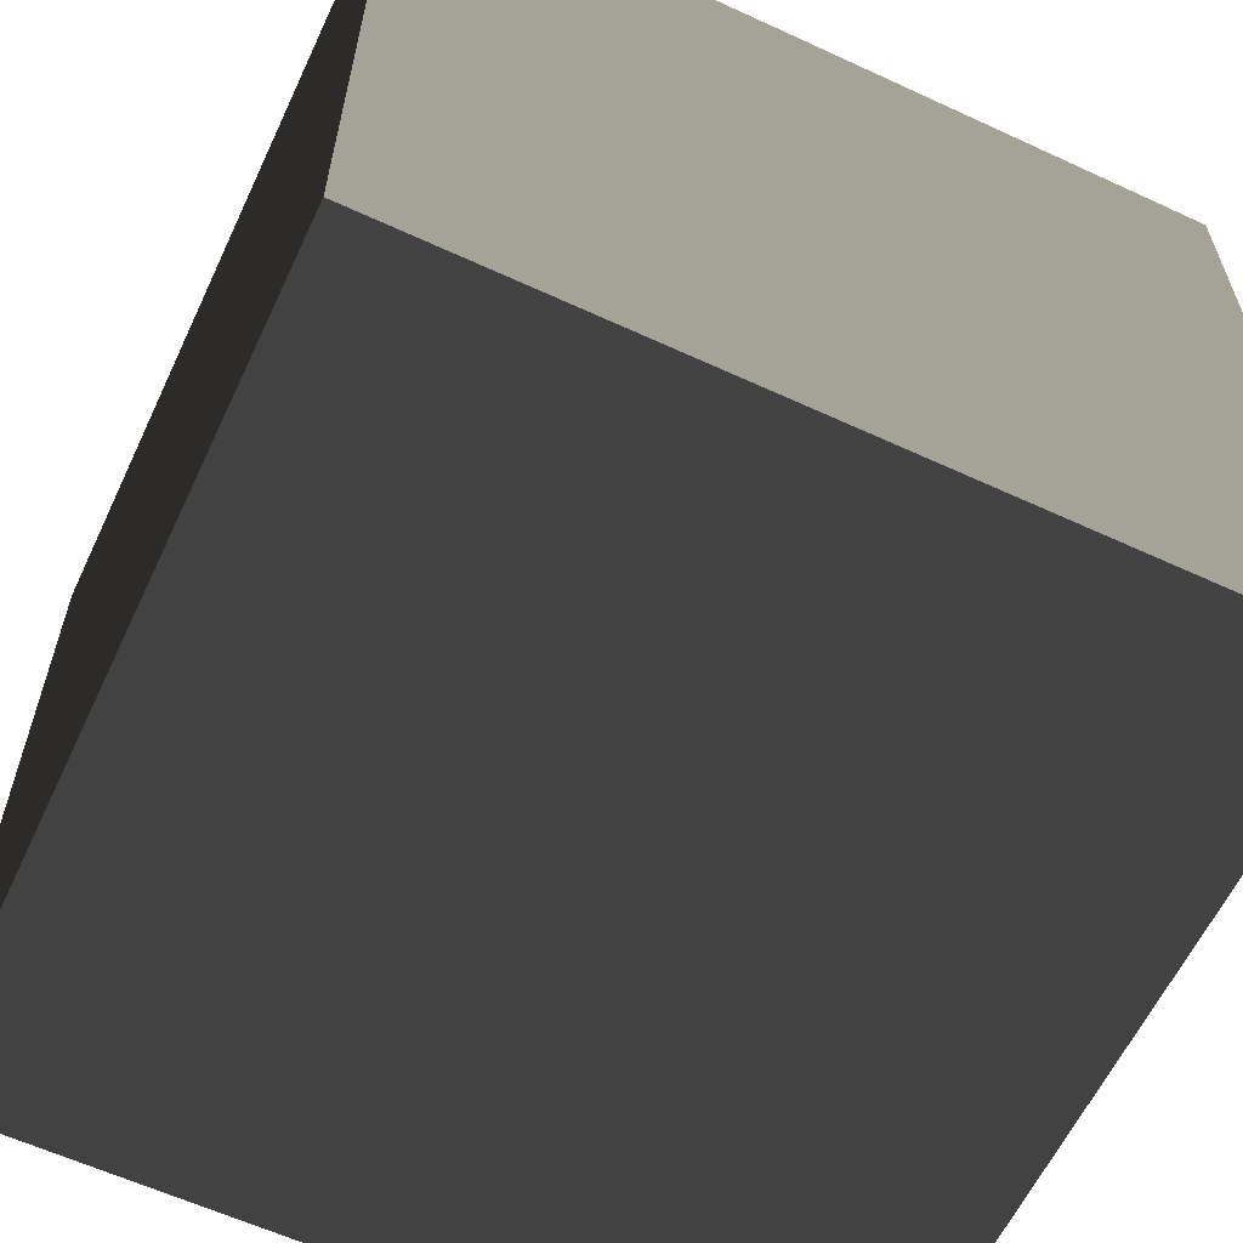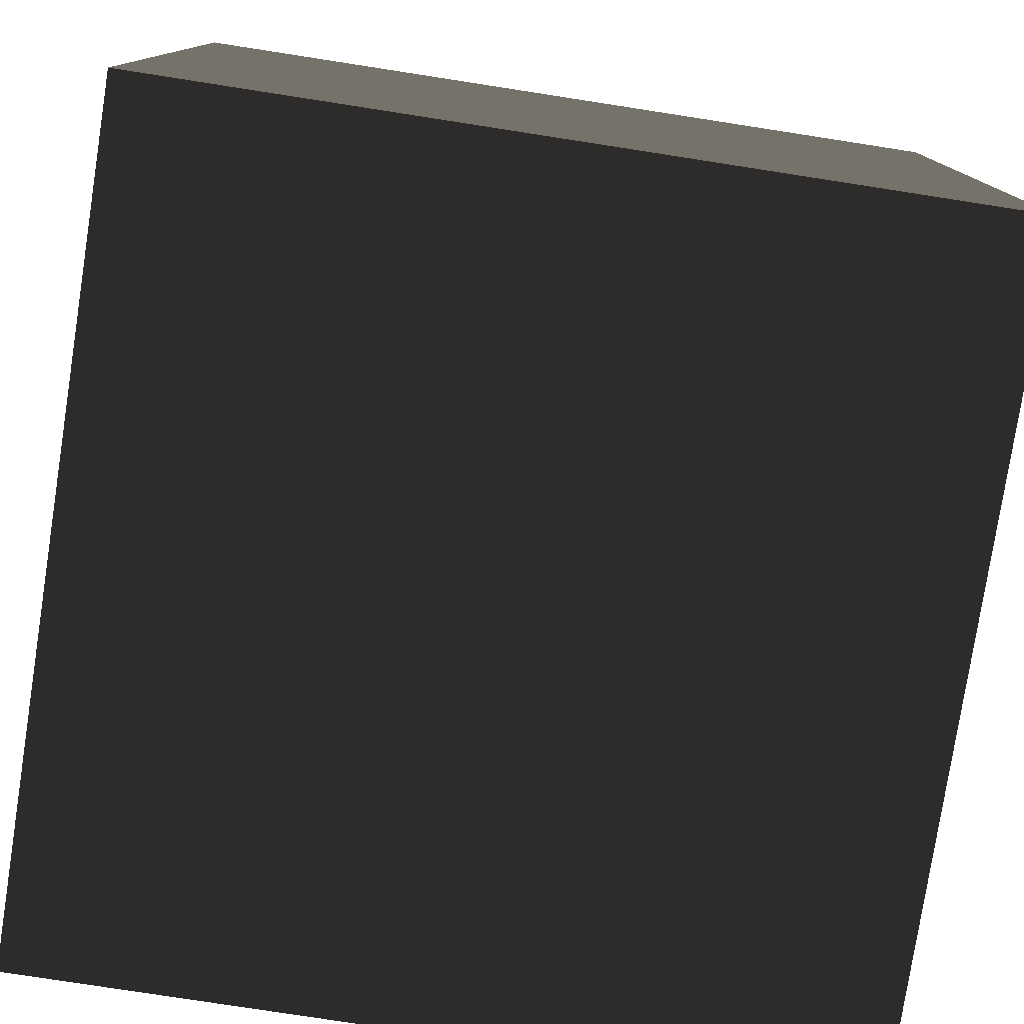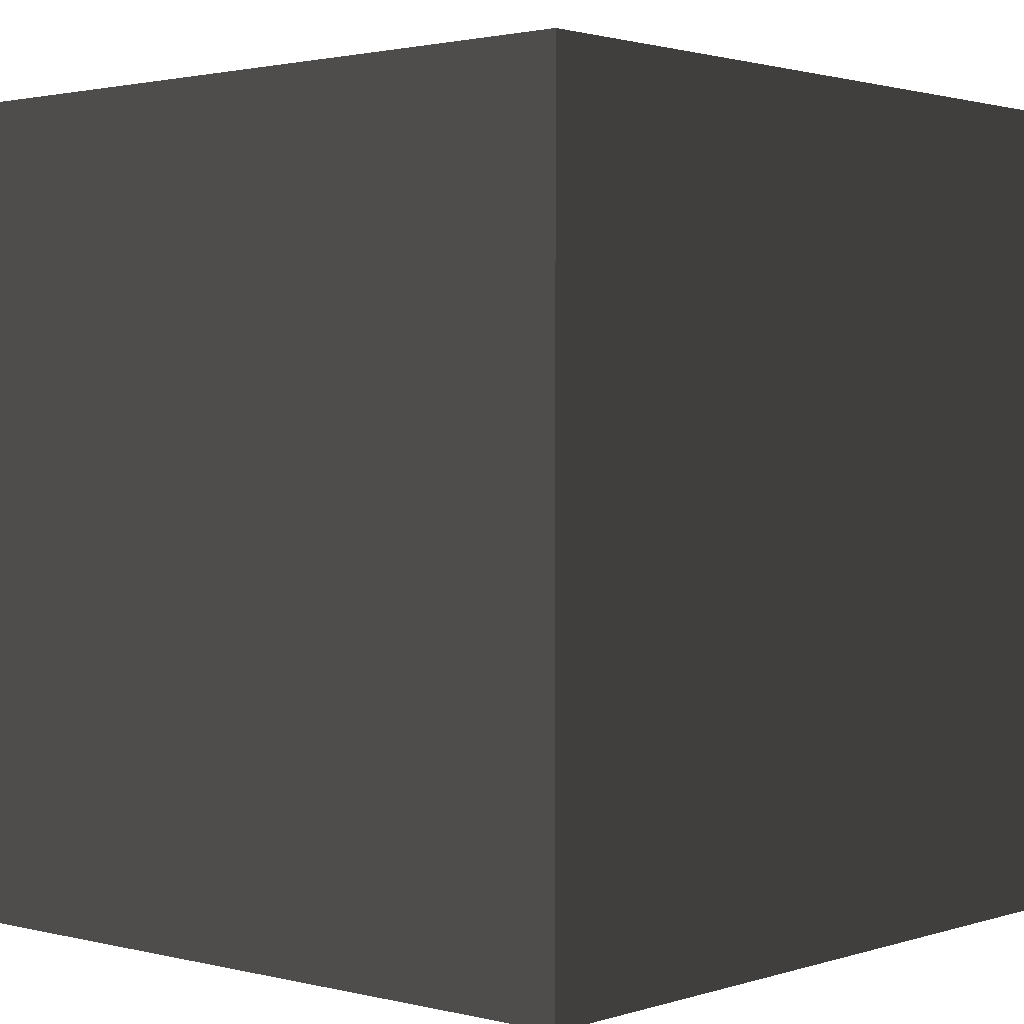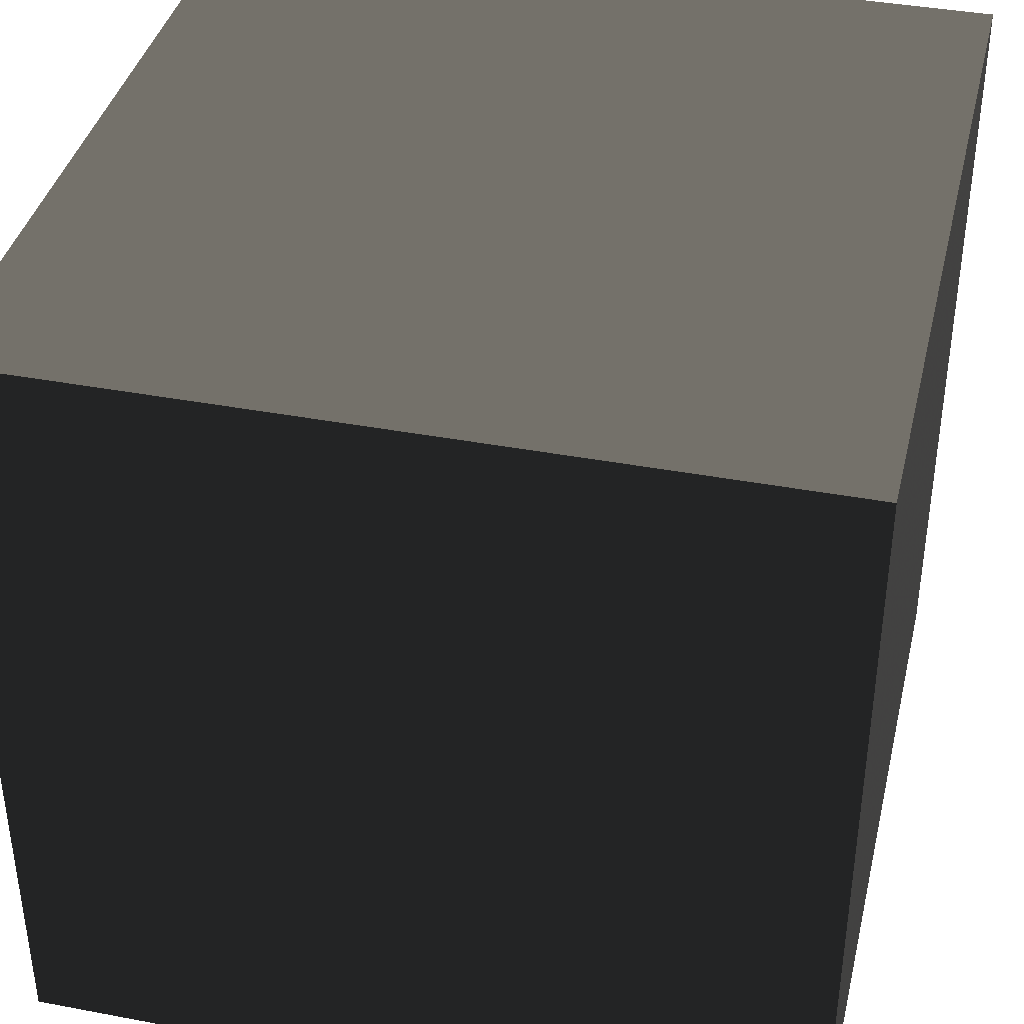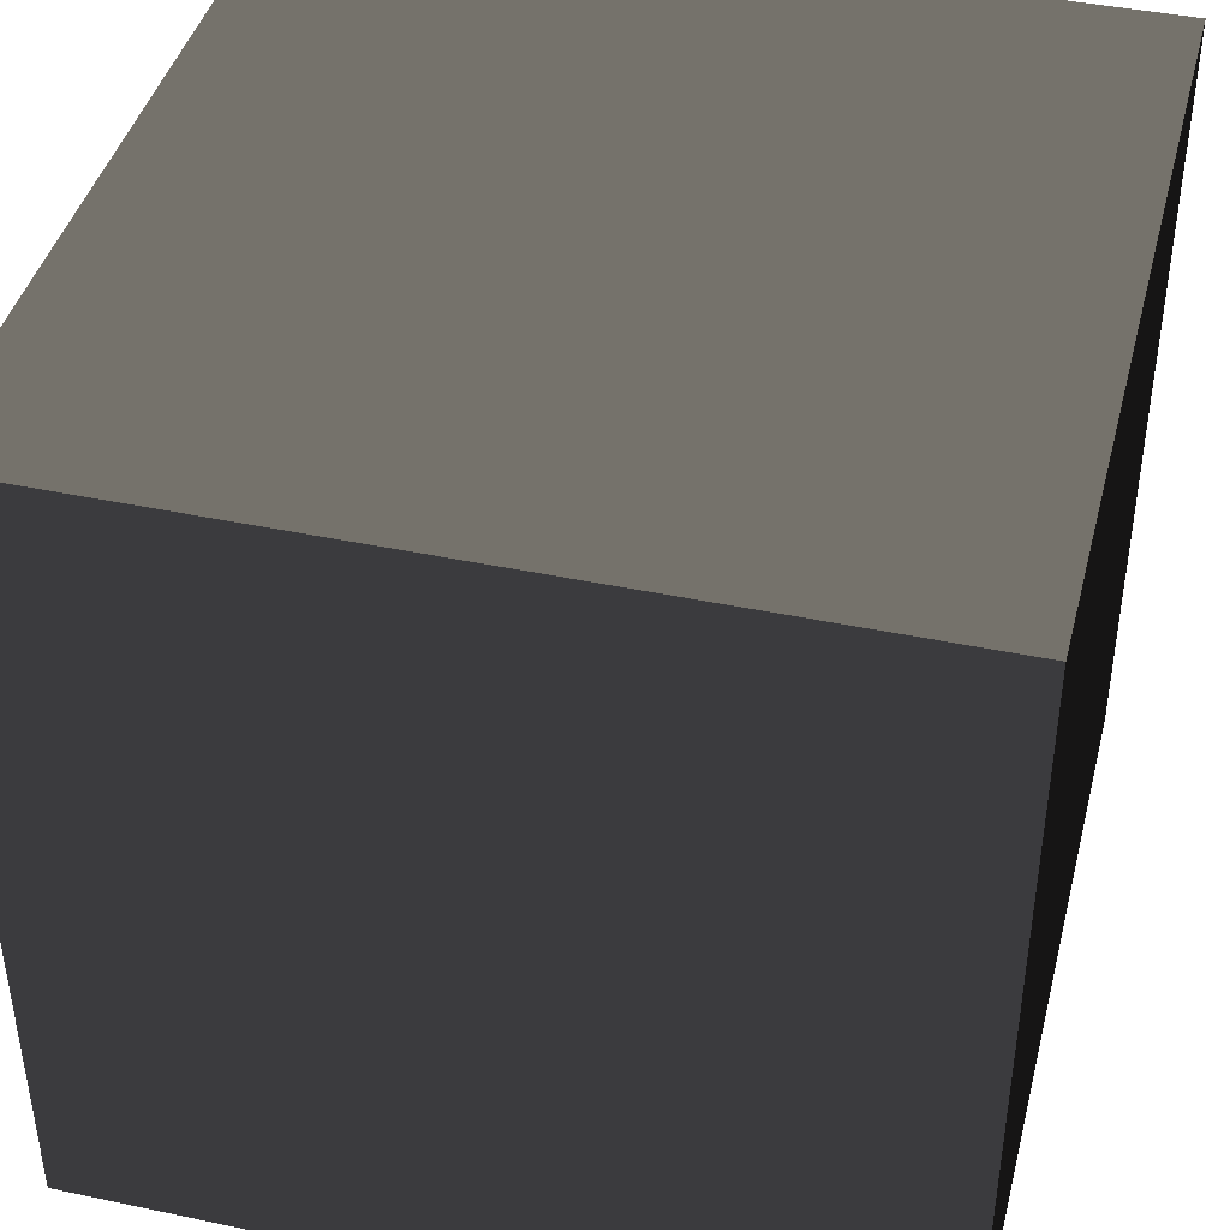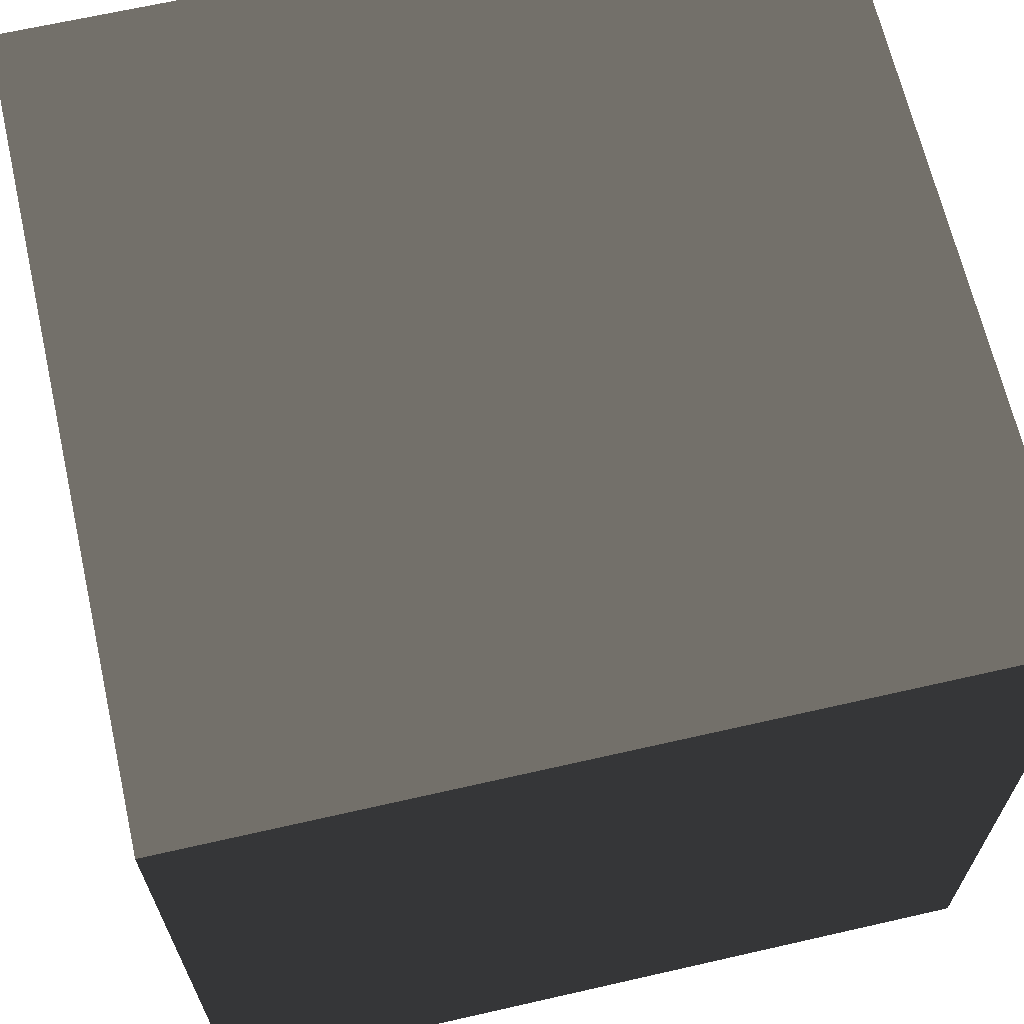
<metadata>
{"format":"obj","ext":"obj","renderer":"f3d","projection":"perspective","resolution":1024,"background":"white","views":[{"elev":-61.1,"azim":154.8,"up":"+Z"},{"elev":-78.5,"azim":-98.8,"up":"+Y"},{"elev":1.7,"azim":41.5,"up":"+Y"},{"elev":39.1,"azim":103.3,"up":"+Z"},{"elev":42.2,"azim":-75.8,"up":"+Z"},{"elev":66.2,"azim":-102.9,"up":"+Z"}]}
</metadata>
<code>
o	crate_02_hi
v	0.876 0 -0.87	0.251 0.251 0.251
v	-0.87 0 -0.87	0.251 0.251 0.251
v	0.582 0 -0.582	0.251 0.251 0.251
v	0.876 0 -0.87	0.251 0.251 0.251
v	0.582 0 -0.582	0.251 0.251 0.251
v	0.876 0 0.876	0.251 0.251 0.251
v	0.876 0 0.876	0.251 0.251 0.251
v	0.582 0 -0.582	0.251 0.251 0.251
v	0.582 0 0.582	0.251 0.251 0.251
v	0.876 0 0.876	0.251 0.251 0.251
v	0.582 0 0.582	0.251 0.251 0.251
v	-0.87 0 0.876	0.251 0.251 0.251
v	-0.87 0 0.876	0.251 0.251 0.251
v	0.582 0 0.582	0.251 0.251 0.251
v	-0.582 0 0.582	0.251 0.251 0.251
v	-0.87 0 0.876	0.251 0.251 0.251
v	-0.582 0 0.582	0.251 0.251 0.251
v	-0.582 0 -0.582	0.251 0.251 0.251
v	-0.582 0 -0.582	0.251 0.251 0.251
v	-0.582 0 0.582	0.251 0.251 0.251
v	0.582 0 0.582	0.251 0.251 0.251
v	-0.582 0 -0.582	0.251 0.251 0.251
v	0.582 0 0.582	0.251 0.251 0.251
v	0.582 0 -0.582	0.251 0.251 0.251
v	-0.582 0 -0.582	0.251 0.251 0.251
v	0.582 0 -0.582	0.251 0.251 0.251
v	-0.87 0 -0.87	0.251 0.251 0.251
v	-0.582 0 -0.582	0.251 0.251 0.251
v	-0.87 0 -0.87	0.251 0.251 0.251
v	-0.87 0 0.876	0.251 0.251 0.251
v	0.582 0.287 0.876	0.502 0.502 0.502
v	0.876 1.747 0.876	0.502 0.502 0.502
v	0.876 0 0.876	0.502 0.502 0.502
v	0.582 0.287 0.876	0.502 0.502 0.502
v	0.876 0 0.876	0.502 0.502 0.502
v	-0.582 0.287 0.876	0.502 0.502 0.502
v	-0.582 0.287 0.876	0.502 0.502 0.502
v	0.876 0 0.876	0.502 0.502 0.502
v	-0.87 0 0.876	0.502 0.502 0.502
v	-0.582 0.287 0.876	0.502 0.502 0.502
v	-0.87 0 0.876	0.502 0.502 0.502
v	-0.582 1.452 0.876	0.502 0.502 0.502
v	-0.582 1.452 0.876	0.502 0.502 0.502
v	-0.87 0 0.876	0.502 0.502 0.502
v	-0.87 1.747 0.876	0.502 0.502 0.502
v	-0.582 1.452 0.876	0.502 0.502 0.502
v	-0.87 1.747 0.876	0.502 0.502 0.502
v	0.582 1.452 0.876	0.502 0.502 0.502
v	0.582 1.452 0.876	0.502 0.502 0.502
v	-0.87 1.747 0.876	0.502 0.502 0.502
v	0.876 1.747 0.876	0.502 0.502 0.502
v	0.582 1.452 0.876	0.502 0.502 0.502
v	0.876 1.747 0.876	0.502 0.502 0.502
v	0.582 0.287 0.876	0.502 0.502 0.502
v	0.582 1.452 0.876	0.502 0.502 0.502
v	0.582 0.287 0.876	0.502 0.502 0.502
v	-0.582 1.452 0.876	0.502 0.502 0.502
v	-0.582 1.452 0.876	0.502 0.502 0.502
v	0.582 0.287 0.876	0.502 0.502 0.502
v	-0.582 0.287 0.876	0.502 0.502 0.502
v	0.582 1.747 0.582	0.753 0.753 0.753
v	0.876 1.747 -0.87	0.753 0.753 0.753
v	0.876 1.747 0.876	0.753 0.753 0.753
v	0.582 1.747 0.582	0.753 0.753 0.753
v	0.876 1.747 0.876	0.753 0.753 0.753
v	-0.582 1.747 0.582	0.753 0.753 0.753
v	-0.582 1.747 0.582	0.753 0.753 0.753
v	0.876 1.747 0.876	0.753 0.753 0.753
v	-0.87 1.747 0.876	0.753 0.753 0.753
v	-0.582 1.747 0.582	0.753 0.753 0.753
v	-0.87 1.747 0.876	0.753 0.753 0.753
v	-0.87 1.747 -0.87	0.753 0.753 0.753
v	-0.582 1.747 0.582	0.753 0.753 0.753
v	-0.87 1.747 -0.87	0.753 0.753 0.753
v	-0.582 1.747 -0.582	0.753 0.753 0.753
v	-0.582 1.747 0.582	0.753 0.753 0.753
v	-0.582 1.747 -0.582	0.753 0.753 0.753
v	0.582 1.747 0.582	0.753 0.753 0.753
v	0.582 1.747 0.582	0.753 0.753 0.753
v	-0.582 1.747 -0.582	0.753 0.753 0.753
v	0.582 1.747 -0.582	0.753 0.753 0.753
v	0.582 1.747 0.582	0.753 0.753 0.753
v	0.582 1.747 -0.582	0.753 0.753 0.753
v	0.876 1.747 -0.87	0.753 0.753 0.753
v	0.876 1.747 -0.87	0.753 0.753 0.753
v	0.582 1.747 -0.582	0.753 0.753 0.753
v	-0.582 1.747 -0.582	0.753 0.753 0.753
v	0.876 1.747 -0.87	0.753 0.753 0.753
v	-0.582 1.747 -0.582	0.753 0.753 0.753
v	-0.87 1.747 -0.87	0.753 0.753 0.753
v	-0.582 1.452 -0.87	0.502 0.502 0.502
v	0.876 1.747 -0.87	0.502 0.502 0.502
v	-0.87 1.747 -0.87	0.502 0.502 0.502
v	-0.582 1.452 -0.87	0.502 0.502 0.502
v	-0.87 1.747 -0.87	0.502 0.502 0.502
v	-0.582 0.287 -0.87	0.502 0.502 0.502
v	-0.582 0.287 -0.87	0.502 0.502 0.502
v	-0.87 1.747 -0.87	0.502 0.502 0.502
v	-0.87 0 -0.87	0.502 0.502 0.502
v	-0.582 0.287 -0.87	0.502 0.502 0.502
v	-0.87 0 -0.87	0.502 0.502 0.502
v	0.582 0.287 -0.87	0.502 0.502 0.502
v	0.582 0.287 -0.87	0.502 0.502 0.502
v	-0.87 0 -0.87	0.502 0.502 0.502
v	0.876 0 -0.87	0.502 0.502 0.502
v	0.582 0.287 -0.87	0.502 0.502 0.502
v	0.876 0 -0.87	0.502 0.502 0.502
v	0.582 1.452 -0.87	0.502 0.502 0.502
v	0.582 1.452 -0.87	0.502 0.502 0.502
v	0.876 0 -0.87	0.502 0.502 0.502
v	0.876 1.747 -0.87	0.502 0.502 0.502
v	0.582 1.452 -0.87	0.502 0.502 0.502
v	0.876 1.747 -0.87	0.502 0.502 0.502
v	-0.582 1.452 -0.87	0.502 0.502 0.502
v	0.582 1.452 -0.87	0.502 0.502 0.502
v	-0.582 1.452 -0.87	0.502 0.502 0.502
v	-0.582 0.287 -0.87	0.502 0.502 0.502
v	0.582 1.452 -0.87	0.502 0.502 0.502
v	-0.582 0.287 -0.87	0.502 0.502 0.502
v	0.582 0.287 -0.87	0.502 0.502 0.502
v	0.876 1.452 0.582	0.376 0.376 0.376
v	0.876 0 0.876	0.376 0.376 0.376
v	0.876 1.747 0.876	0.376 0.376 0.376
v	0.876 1.452 0.582	0.376 0.376 0.376
v	0.876 1.747 0.876	0.376 0.376 0.376
v	0.876 1.452 -0.582	0.376 0.376 0.376
v	0.876 1.452 -0.582	0.376 0.376 0.376
v	0.876 1.747 0.876	0.376 0.376 0.376
v	0.876 1.747 -0.87	0.376 0.376 0.376
v	0.876 1.452 -0.582	0.376 0.376 0.376
v	0.876 1.747 -0.87	0.376 0.376 0.376
v	0.876 0.287 -0.582	0.376 0.376 0.376
v	0.876 0.287 -0.582	0.376 0.376 0.376
v	0.876 1.747 -0.87	0.376 0.376 0.376
v	0.876 0 -0.87	0.376 0.376 0.376
v	0.876 0.287 -0.582	0.376 0.376 0.376
v	0.876 0 -0.87	0.376 0.376 0.376
v	0.876 0.287 0.582	0.376 0.376 0.376
v	0.876 0.287 0.582	0.376 0.376 0.376
v	0.876 0 -0.87	0.376 0.376 0.376
v	0.876 0 0.876	0.376 0.376 0.376
v	0.876 0.287 0.582	0.376 0.376 0.376
v	0.876 0 0.876	0.376 0.376 0.376
v	0.876 1.452 0.582	0.376 0.376 0.376
v	0.876 0.287 0.582	0.376 0.376 0.376
v	0.876 1.452 0.582	0.376 0.376 0.376
v	0.876 0.287 -0.582	0.376 0.376 0.376
v	0.876 0.287 -0.582	0.376 0.376 0.376
v	0.876 1.452 0.582	0.376 0.376 0.376
v	0.876 1.452 -0.582	0.376 0.376 0.376
v	-0.87 1.452 -0.582	0.627 0.627 0.627
v	-0.87 0 -0.87	0.627 0.627 0.627
v	-0.87 1.747 -0.87	0.627 0.627 0.627
v	-0.87 1.452 -0.582	0.627 0.627 0.627
v	-0.87 1.747 -0.87	0.627 0.627 0.627
v	-0.87 1.452 0.582	0.627 0.627 0.627
v	-0.87 1.452 0.582	0.627 0.627 0.627
v	-0.87 1.747 -0.87	0.627 0.627 0.627
v	-0.87 1.747 0.876	0.627 0.627 0.627
v	-0.87 1.452 0.582	0.627 0.627 0.627
v	-0.87 1.747 0.876	0.627 0.627 0.627
v	-0.87 0.287 0.582	0.627 0.627 0.627
v	-0.87 0.287 0.582	0.627 0.627 0.627
v	-0.87 1.747 0.876	0.627 0.627 0.627
v	-0.87 0 0.876	0.627 0.627 0.627
v	-0.87 0.287 0.582	0.627 0.627 0.627
v	-0.87 0 0.876	0.627 0.627 0.627
v	-0.87 0.287 -0.582	0.627 0.627 0.627
v	-0.87 0.287 -0.582	0.627 0.627 0.627
v	-0.87 0 0.876	0.627 0.627 0.627
v	-0.87 0 -0.87	0.627 0.627 0.627
v	-0.87 0.287 -0.582	0.627 0.627 0.627
v	-0.87 0 -0.87	0.627 0.627 0.627
v	-0.87 1.452 -0.582	0.627 0.627 0.627
v	-0.87 0.287 -0.582	0.627 0.627 0.627
v	-0.87 1.452 -0.582	0.627 0.627 0.627
v	-0.87 0.287 0.582	0.627 0.627 0.627
v	-0.87 0.287 0.582	0.627 0.627 0.627
v	-0.87 1.452 -0.582	0.627 0.627 0.627
v	-0.87 1.452 0.582	0.627 0.627 0.627
f 1 3 2
f 4 6 5
f 7 9 8
f 10 12 11
f 13 15 14
f 16 18 17
f 19 21 20
f 22 24 23
f 25 27 26
f 28 30 29
f 31 33 32
f 34 36 35
f 37 39 38
f 40 42 41
f 43 45 44
f 46 48 47
f 49 51 50
f 52 54 53
f 55 57 56
f 58 60 59
f 61 63 62
f 64 66 65
f 67 69 68
f 70 72 71
f 73 75 74
f 76 78 77
f 79 81 80
f 82 84 83
f 85 87 86
f 88 90 89
f 91 93 92
f 94 96 95
f 97 99 98
f 100 102 101
f 103 105 104
f 106 108 107
f 109 111 110
f 112 114 113
f 115 117 116
f 118 120 119
f 121 123 122
f 124 126 125
f 127 129 128
f 130 132 131
f 133 135 134
f 136 138 137
f 139 141 140
f 142 144 143
f 145 147 146
f 148 150 149
f 151 153 152
f 154 156 155
f 157 159 158
f 160 162 161
f 163 165 164
f 166 168 167
f 169 171 170
f 172 174 173
f 175 177 176
f 178 180 179

</code>
